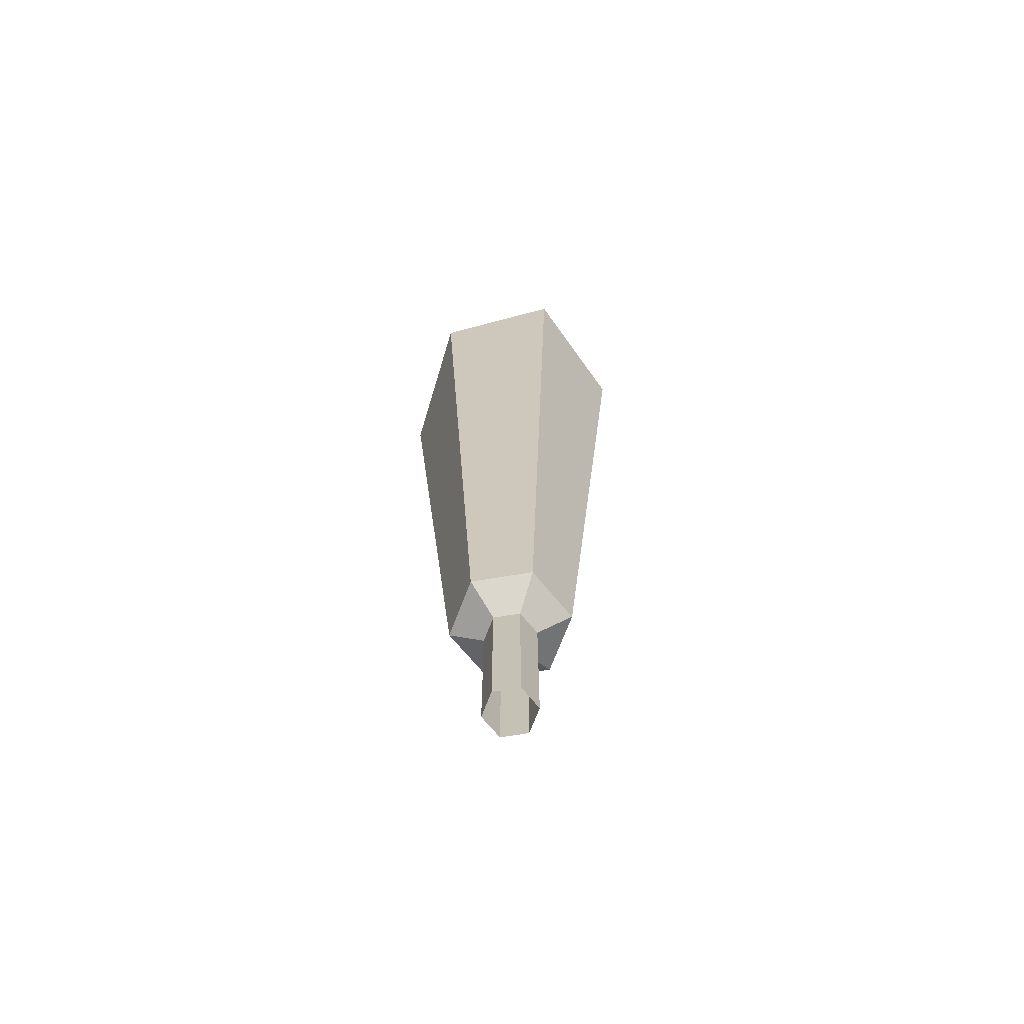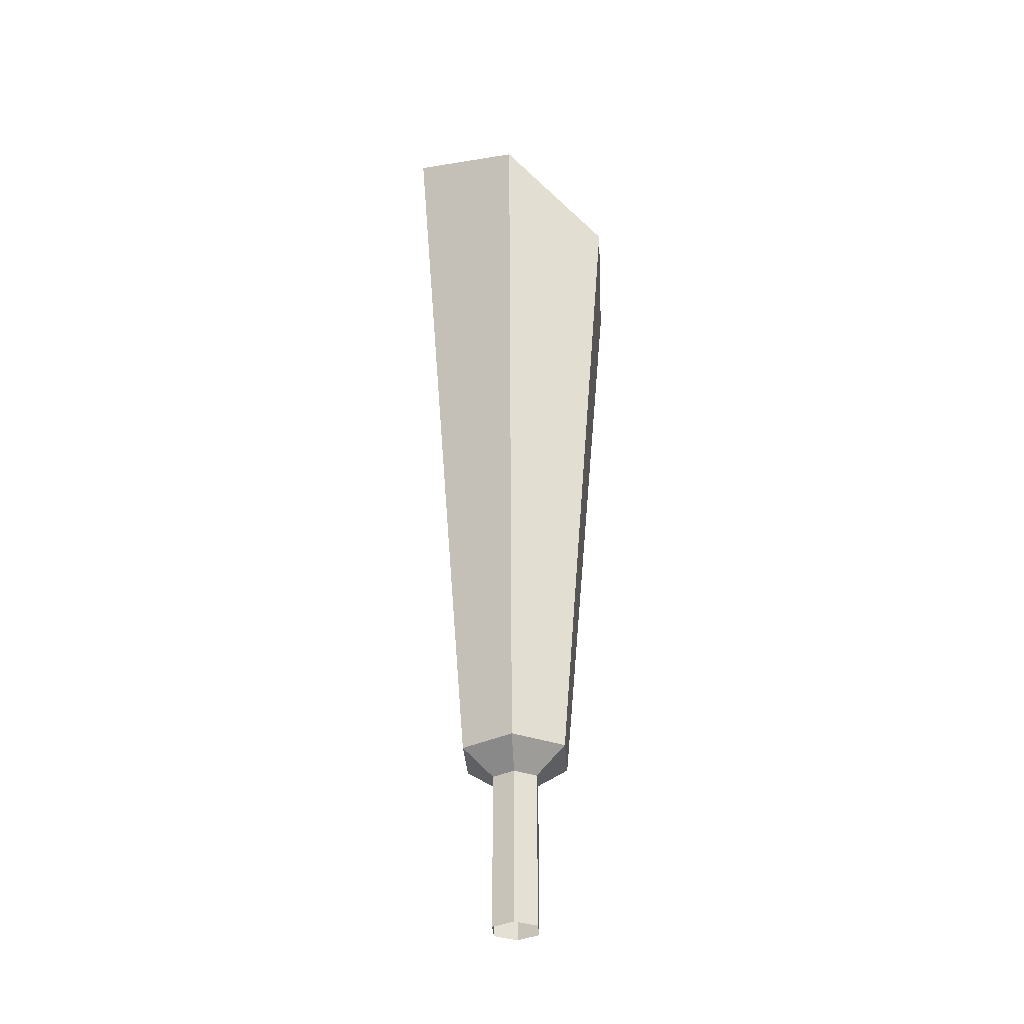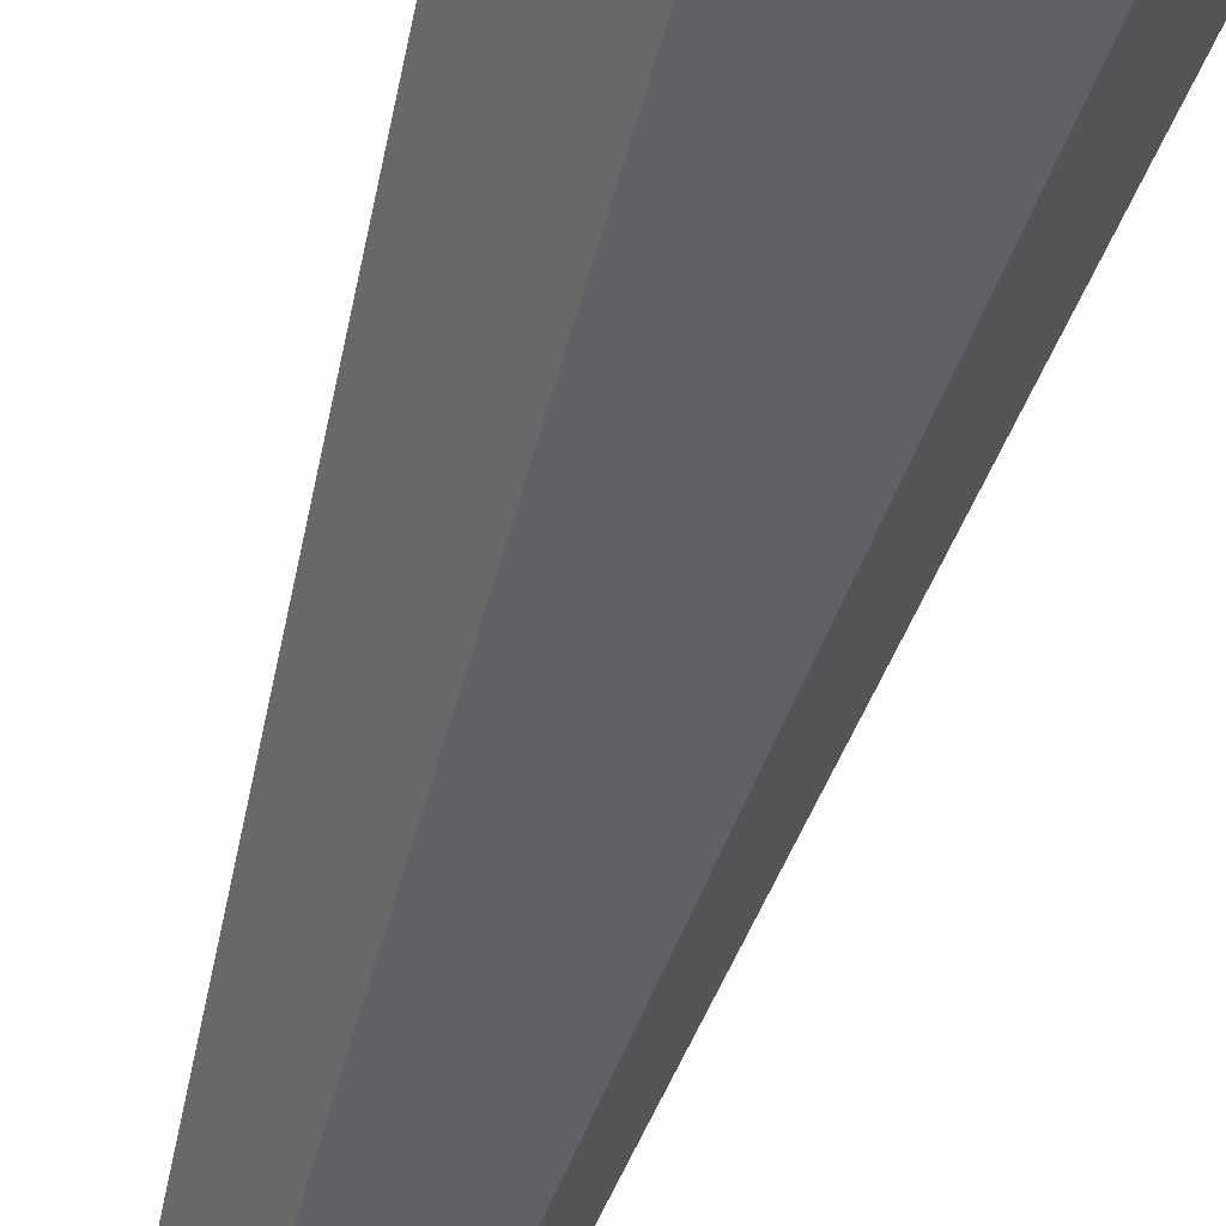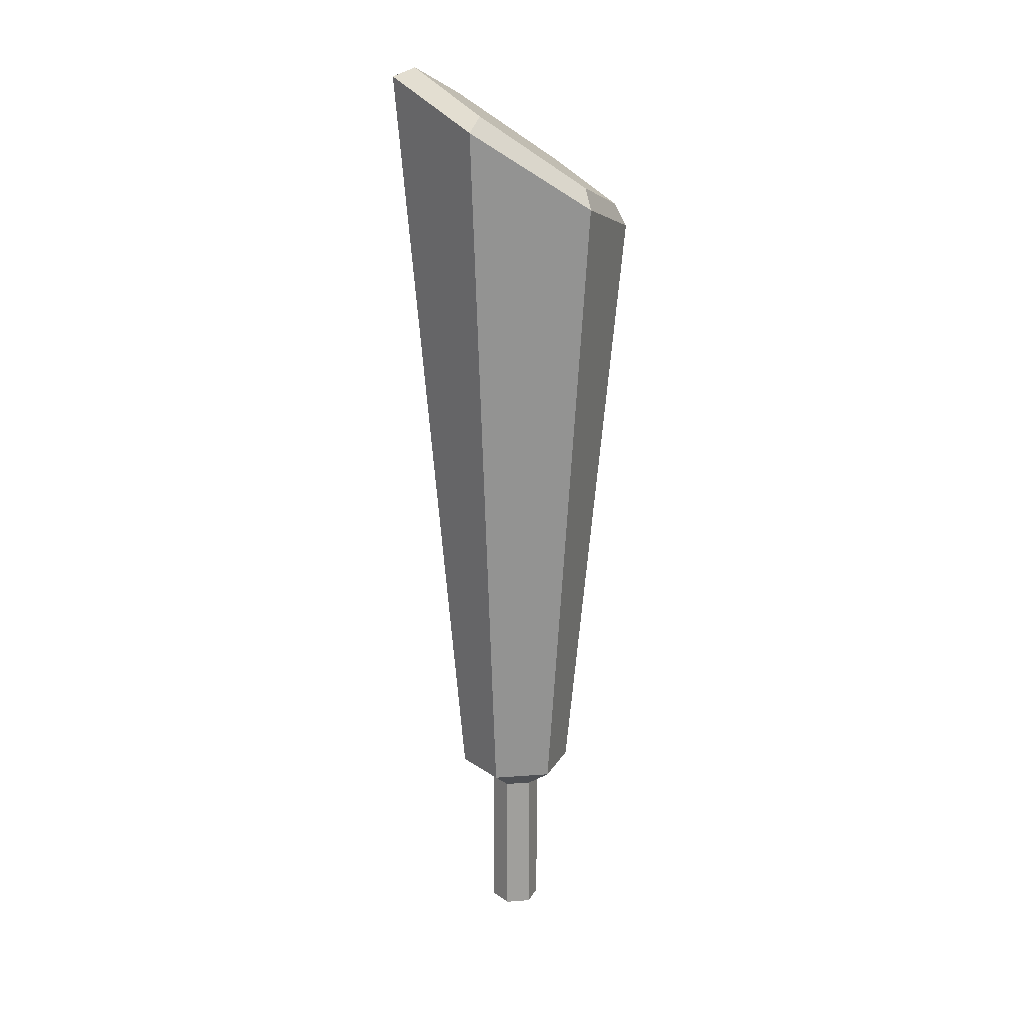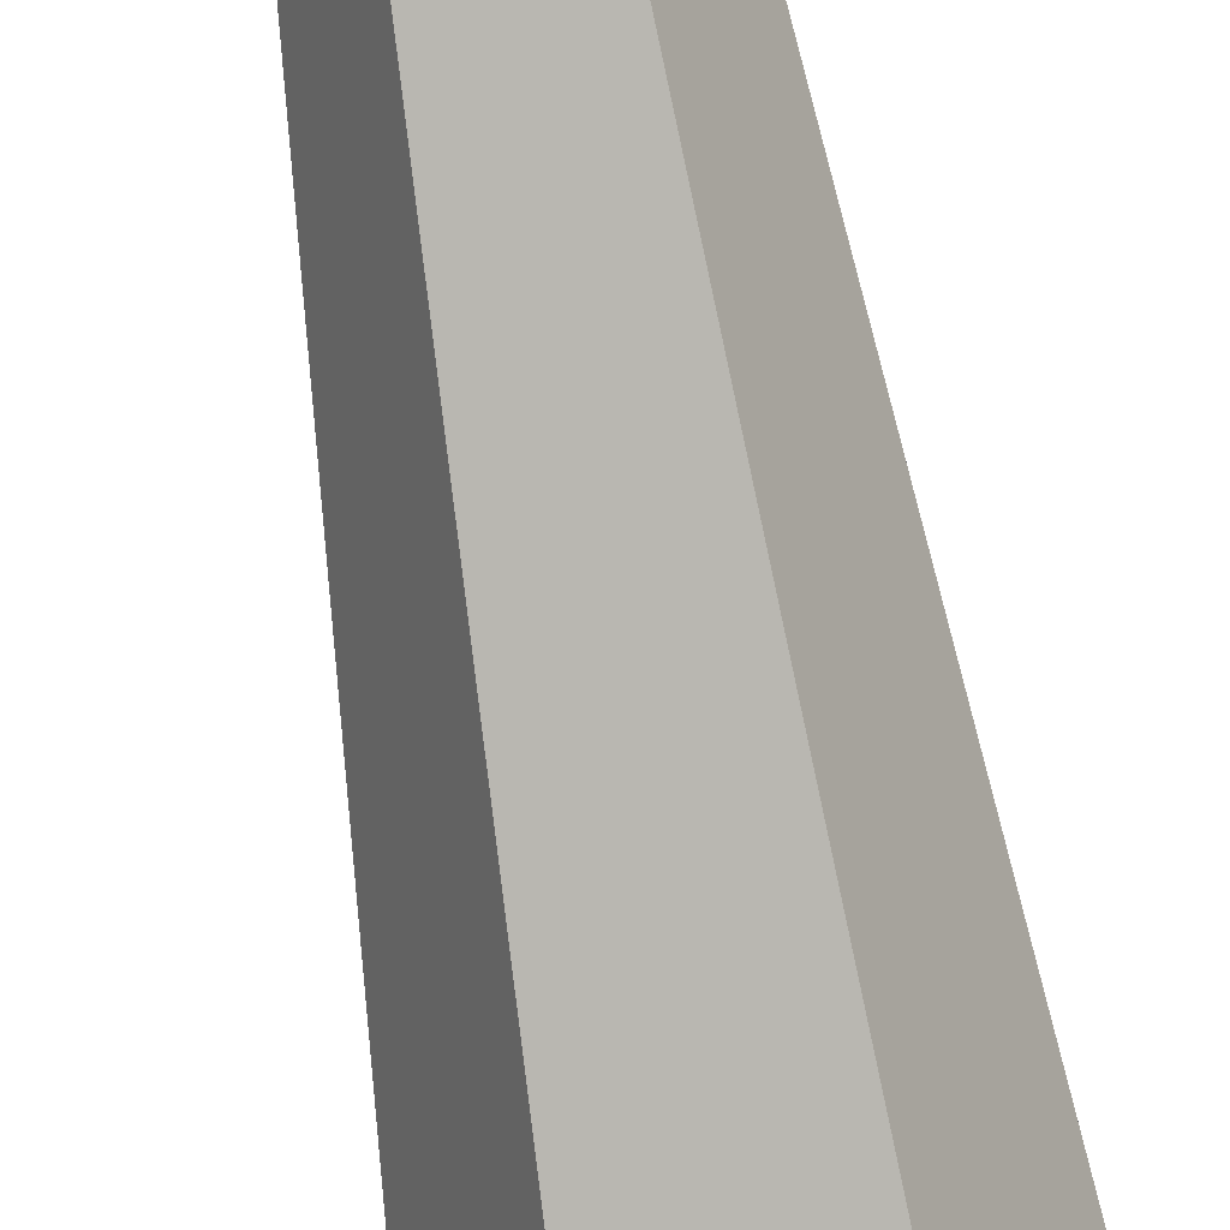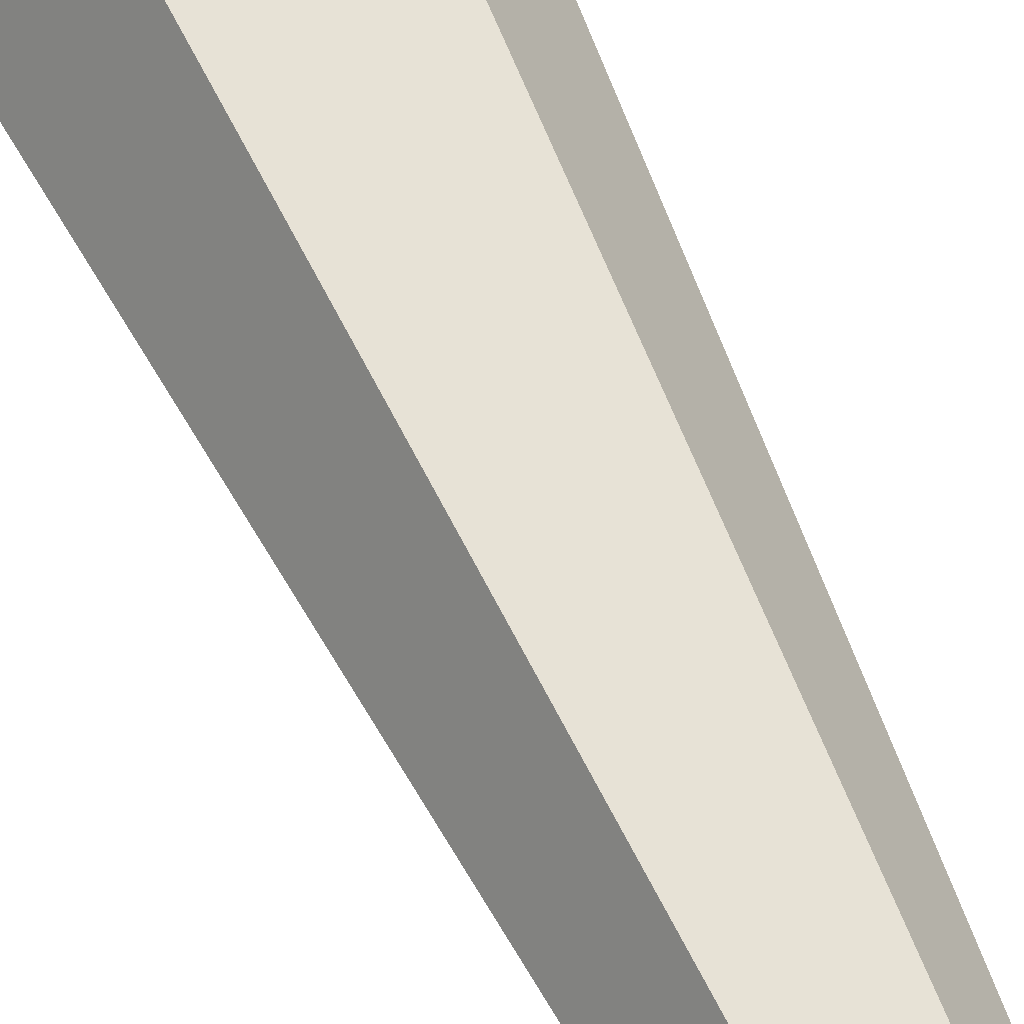
<metadata>
{"format":"obj","ext":"obj","renderer":"f3d","projection":"perspective","resolution":1024,"background":"white","views":[{"elev":-69.6,"azim":-110.6,"up":"+Y"},{"elev":-33.6,"azim":-26.2,"up":"+Y"},{"elev":-53.5,"azim":163.4,"up":"+Z"},{"elev":19.2,"azim":-8.0,"up":"+Y"},{"elev":-77.8,"azim":9.4,"up":"+Z"},{"elev":59.6,"azim":-24.3,"up":"+Z"}]}
</metadata>
<code>
v 0.4326 -0.6624 -0.7494
v -0.4326 -0.6624 -0.7494
v -0.8653 -0.6624 0
v -0.4326 -0.6624 0.7494
v 0.4326 -0.6624 0.7494
v 0.8653 -0.6624 0
v 0.4326 4.665 -0.7494
v -0.4326 4.665 -0.7494
v -0.8653 4.665 0
v -0.4326 4.665 0.7494
v 0.4326 4.665 0.7494
v 0.8653 4.665 0
v 1.008 5.502 -1.746
v -1.008 5.502 -1.746
v -2.016 5.502 0
v -1.008 5.502 1.746
v 1.008 5.502 1.746
v 2.016 5.502 0
v 2.073 27.81 -3.512
v 1.968 28.47 -2.967
v -1.672 30.96 -3.11
v -2.077 30.52 -3.675
v -4.292 31.86 0.001099
v -3.525 32.16 -0.00769
v -1.651 30.82 3.098
v -2.071 30.35 3.666
v 1.967 28.35 2.968
v 2.069 27.68 3.506
v 4.012 26.51 0.001099
v 3.603 27.29 0.004761
v 2.414 28.1 0.001099
v -2.336 31.35 -0.007202
v -1.087 30.45 2.062
v 1.324 28.81 1.976
v -1.101 30.55 -2.075
v 1.324 28.89 -1.979
f 1 2 8 7
f 2 3 9 8
f 3 4 10 9
f 4 5 11 10
f 5 6 12 11
f 6 1 7 12
f 7 8 14 13
f 8 9 15 14
f 9 10 16 15
f 10 11 17 16
f 11 12 18 17
f 12 7 13 18
f 19 20 30 29
f 20 19 22 21
f 21 22 23 24
f 24 23 26 25
f 25 26 28 27
f 27 28 29 30
f 14 22 19 13
f 15 23 22 14
f 16 26 23 15
f 17 28 26 16
f 18 29 28 17
f 13 19 29 18
f 31 32 33 34
f 36 35 32 31
f 24 25 33 32
f 25 27 34 33
f 27 30 31 34
f 20 21 35 36
f 21 24 32 35
f 30 20 36 31

</code>
